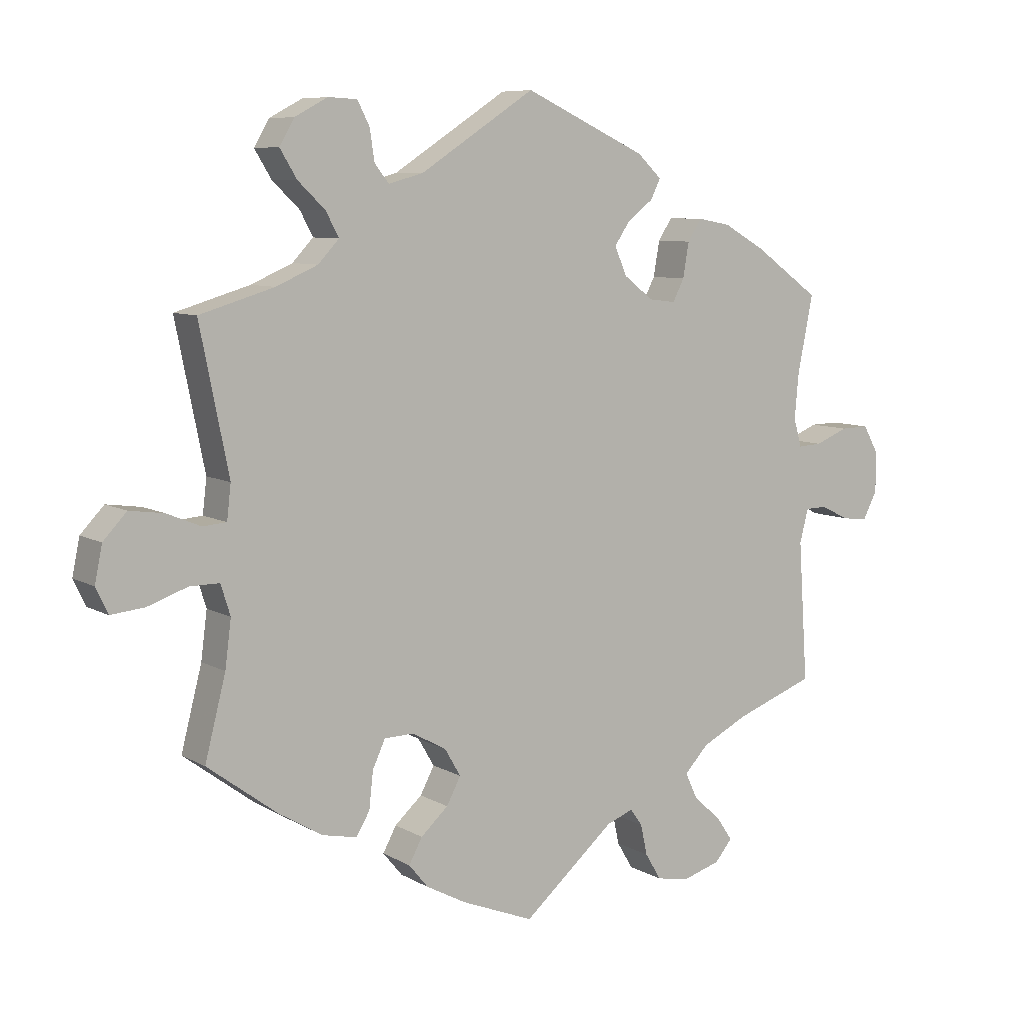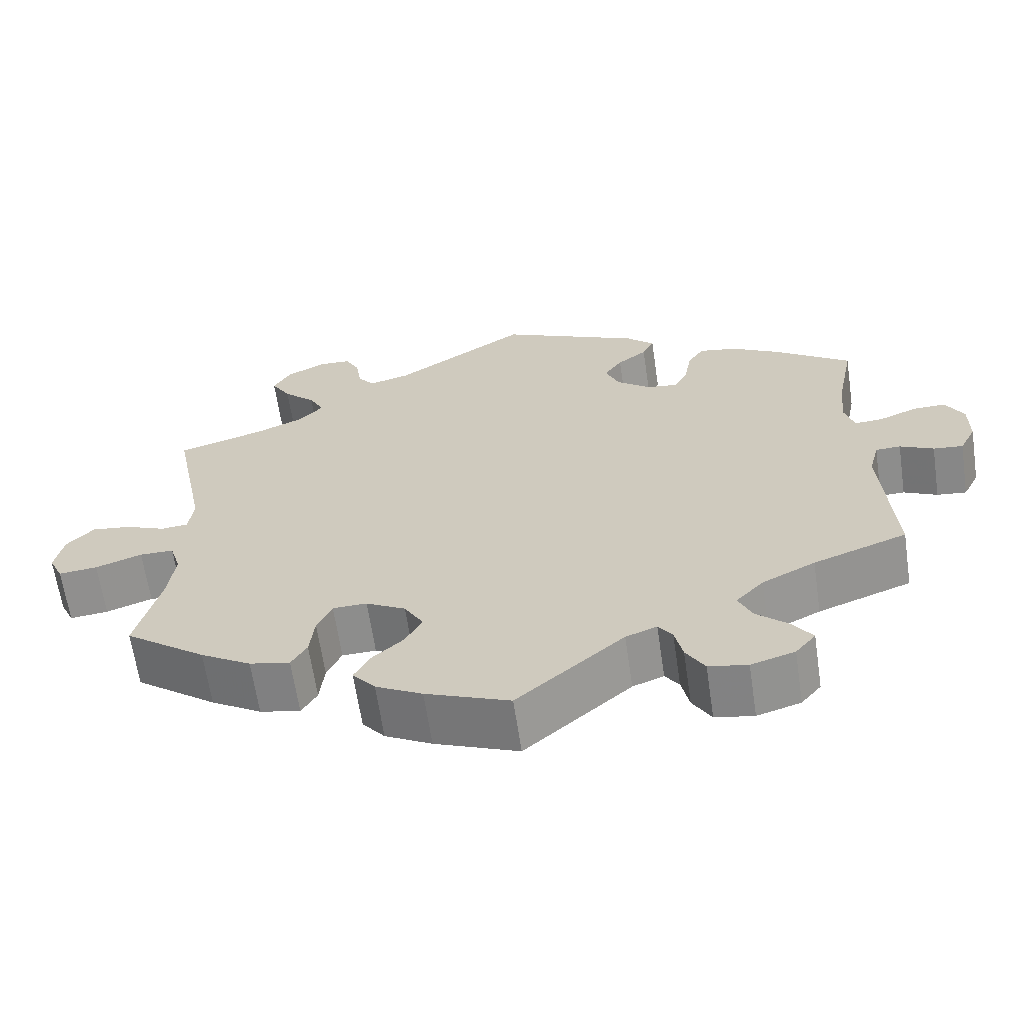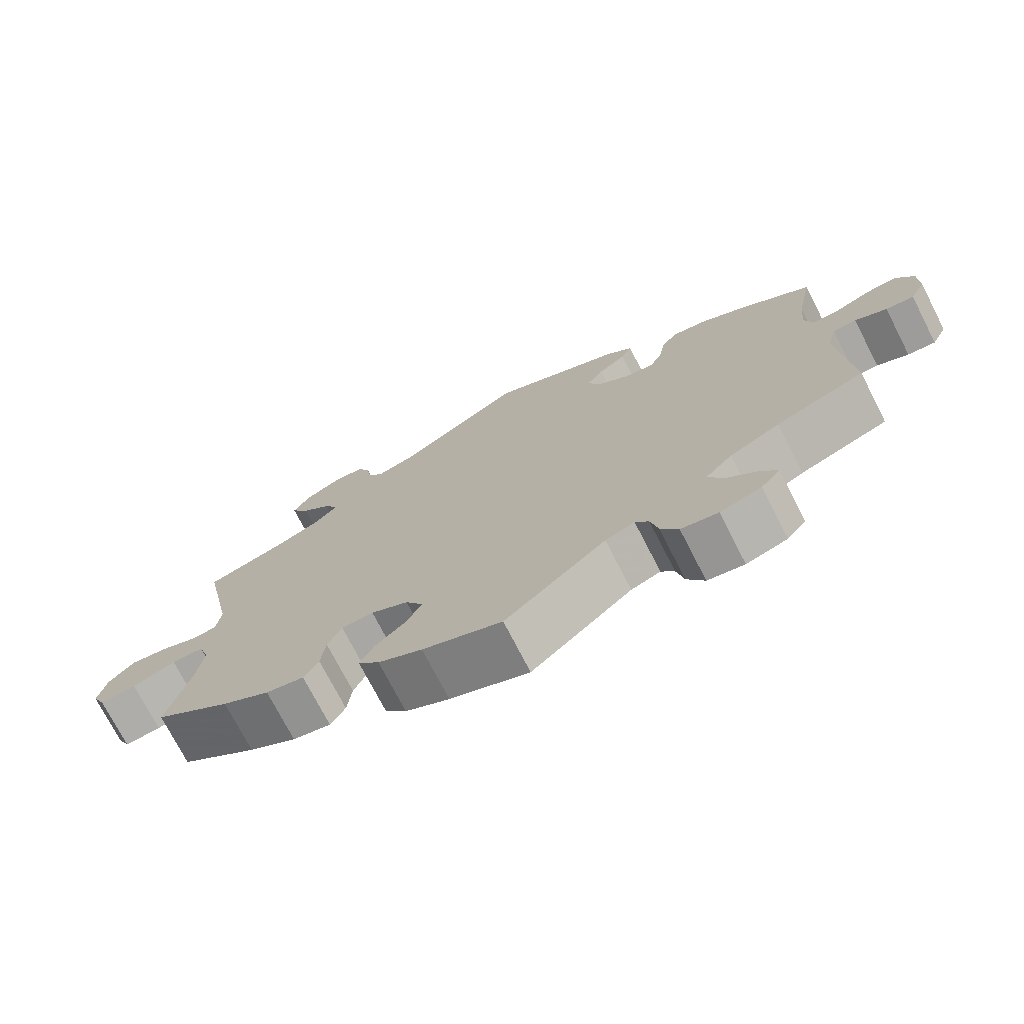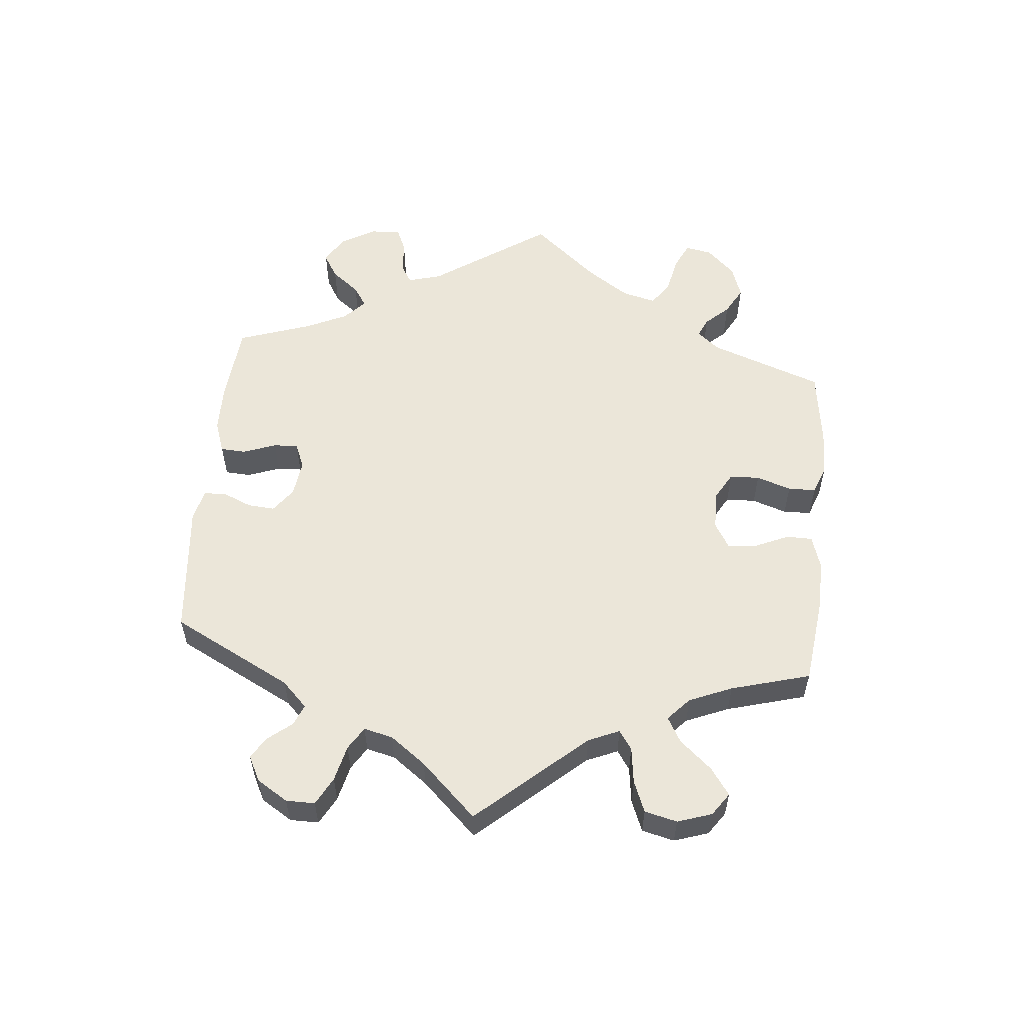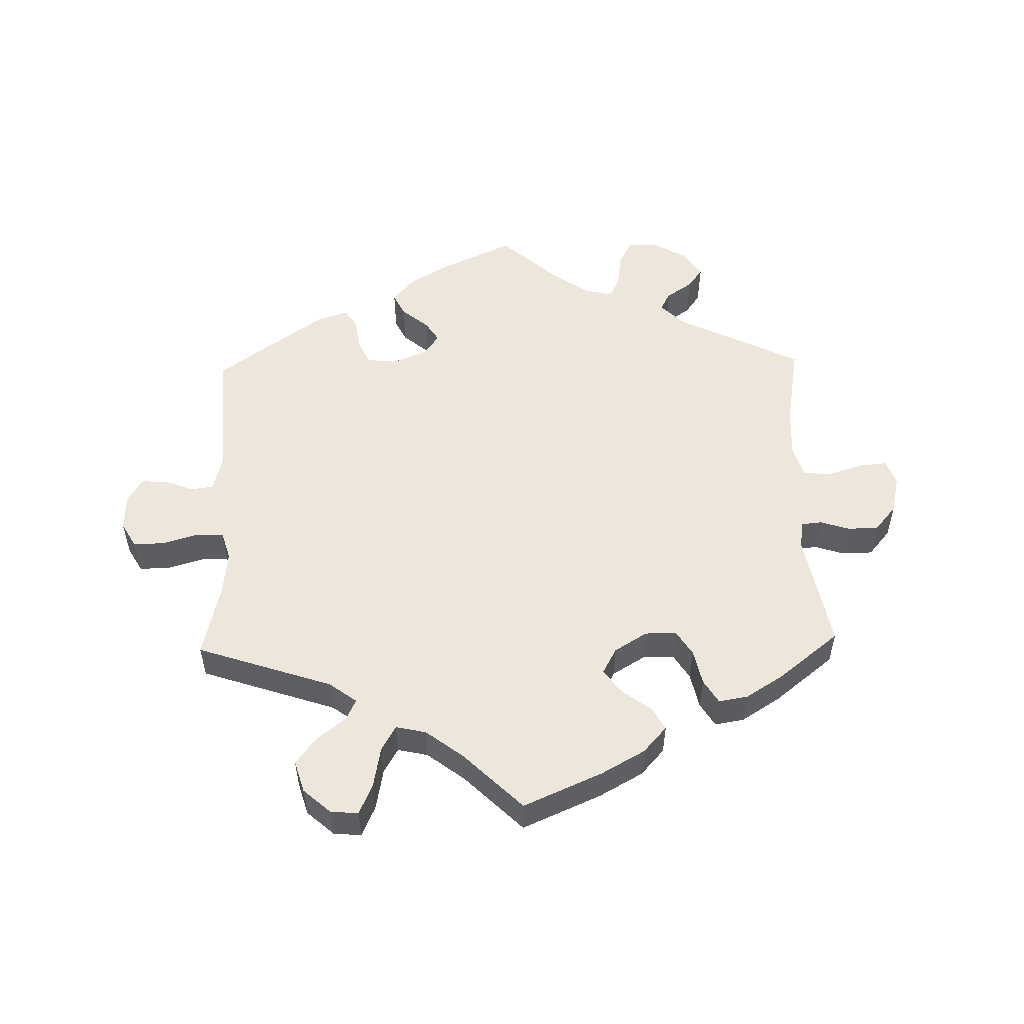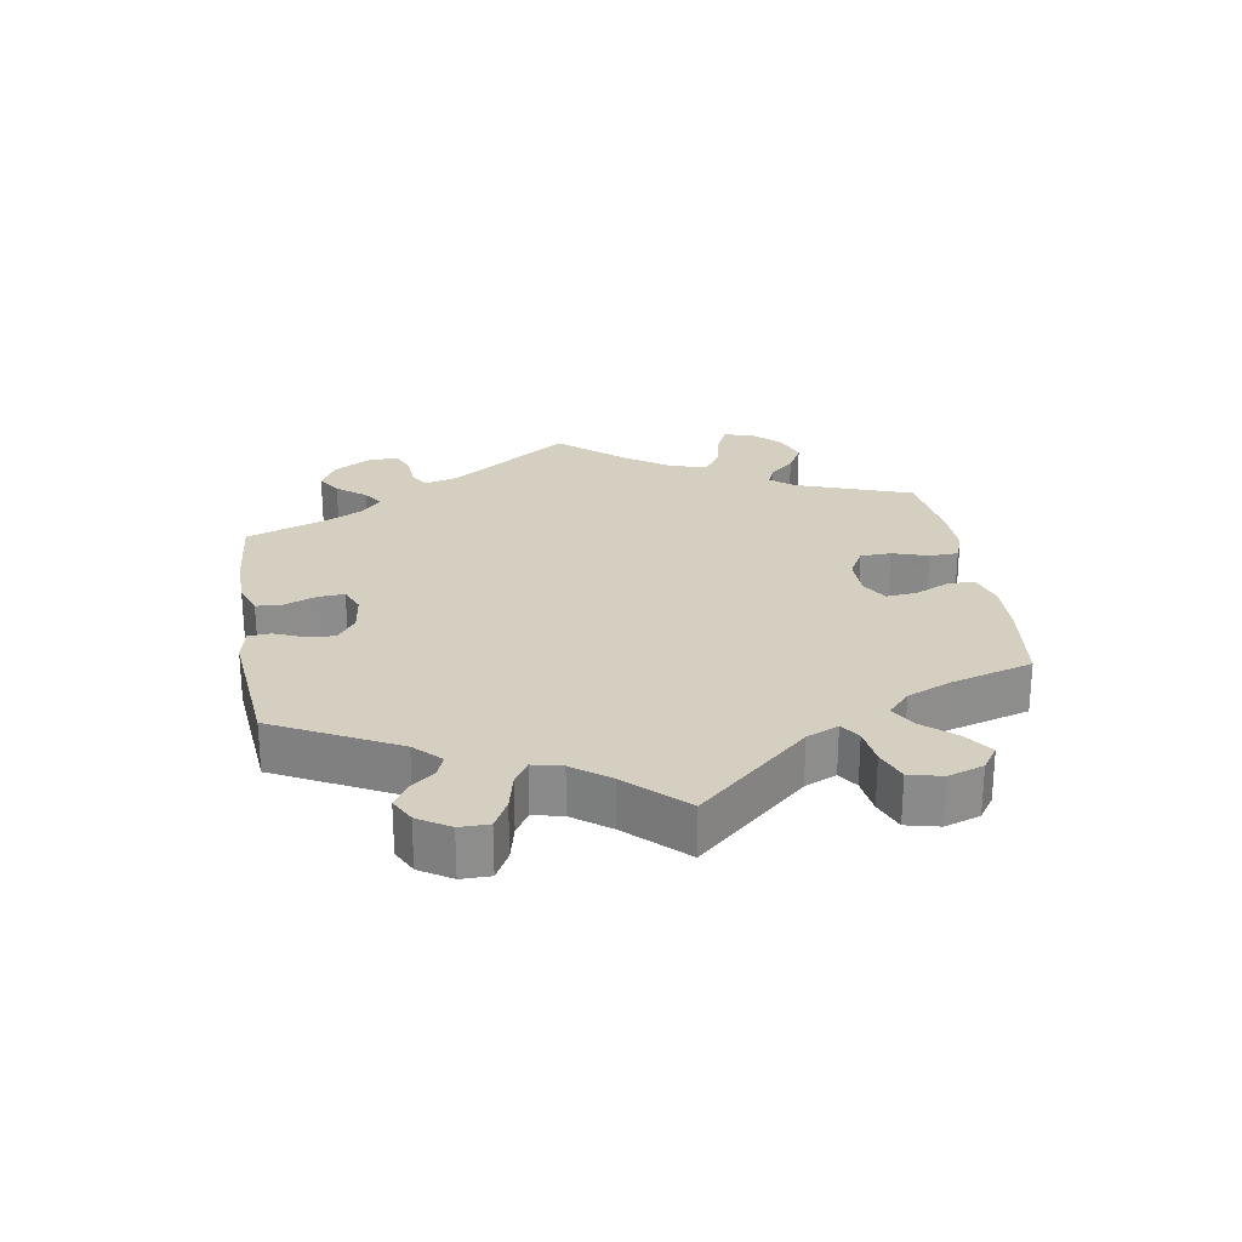
<metadata>
{"format":"obj","ext":"obj","renderer":"f3d","projection":"perspective","resolution":1024,"background":"white","views":[{"elev":7.9,"azim":146.7,"up":"+Z"},{"elev":-64.1,"azim":-171.6,"up":"+Z"},{"elev":-74.0,"azim":-152.8,"up":"+Z"},{"elev":56.9,"azim":65.5,"up":"+Y"},{"elev":53.4,"azim":118.5,"up":"+Y"},{"elev":25.9,"azim":50.6,"up":"+Y"}]}
</metadata>
<code>
v 0.17 0.07 0.467
v 0.222 0.07 0.453
v 0.243 0.07 0.48
v 0.25 0.07 0.526
v 0.268 0.07 0.561
v 0.311 0.07 0.563
v 0.36 0.07 0.537
v 0.382 0.07 0.499
v 0.357 0.07 0.458
v 0.316 0.07 0.419
v 0.297 0.07 0.383
v 0.328 0.07 0.35
v 0.39 0.07 0.323
v 0.501 0.07 0.29
v 0.458 0.07 0.077
v 0.464 0.07 0.026
v 0.499 0.07 0.023
v 0.55 0.07 0.044
v 0.601 0.07 0.051
v 0.636 0.07 0.014
v 0.647 0.07 -0.04
v 0.629 0.07 -0.078
v 0.579 0.07 -0.073
v 0.519 0.07 -0.052
v 0.475 0.07 -0.052
v 0.461 0.07 -0.097
v 0.47 0.07 -0.167
v 0.501 0.07 -0.288
v 0.396 0.07 -0.366
v 0.331 0.07 -0.405
v 0.279 0.07 -0.416
v 0.259 0.07 -0.382
v 0.253 0.07 -0.327
v 0.234 0.07 -0.286
v 0.19 0.07 -0.285
v 0.139 0.07 -0.313
v 0.115 0.07 -0.354
v 0.136 0.07 -0.394
v 0.177 0.07 -0.431
v 0.197 0.07 -0.468
v 0.168 0.07 -0.503
v 0.108 0.07 -0.535
v 0 0.07 -0.578
v -0.137 0.07 -0.46
v -0.177 0.07 -0.445
v -0.195 0.07 -0.47
v -0.205 0.07 -0.516
v -0.229 0.07 -0.556
v -0.279 0.07 -0.565
v -0.335 0.07 -0.548
v -0.361 0.07 -0.517
v -0.337 0.07 -0.482
v -0.295 0.07 -0.444
v -0.277 0.07 -0.405
v -0.313 0.07 -0.367
v -0.381 0.07 -0.333
v -0.501 0.07 -0.289
v -0.487 0.07 -0.08
v -0.5 0.07 -0.03
v -0.532 0.07 -0.029
v -0.575 0.07 -0.05
v -0.613 0.07 -0.054
v -0.634 0.07 -0.013
v -0.634 0.07 0.047
v -0.611 0.07 0.088
v -0.569 0.07 0.087
v -0.52 0.07 0.067
v -0.484 0.07 0.065
v -0.472 0.07 0.107
v -0.478 0.07 0.174
v -0.501 0.07 0.289
v -0.403 0.07 0.359
v -0.341 0.07 0.394
v -0.292 0.07 0.403
v -0.271 0.07 0.371
v -0.262 0.07 0.319
v -0.245 0.07 0.286
v -0.205 0.07 0.291
v -0.161 0.07 0.325
v -0.143 0.07 0.367
v -0.166 0.07 0.401
v -0.204 0.07 0.43
v -0.219 0.07 0.46
v -0.183 0.07 0.494
v -0.001 0.07 0.578
v 0.17 0 0.467
v 0.222 0 0.453
v 0.243 0 0.48
v 0.25 0 0.526
v 0.268 0 0.561
v 0.311 0 0.563
v 0.36 0 0.537
v 0.382 0 0.499
v 0.357 0 0.458
v 0.316 0 0.419
v 0.297 0 0.383
v 0.328 0 0.35
v 0.39 0 0.323
v 0.501 0 0.29
v 0.458 0 0.077
v 0.464 0 0.026
v 0.499 0 0.023
v 0.55 0 0.044
v 0.601 0 0.051
v 0.636 0 0.014
v 0.647 0 -0.04
v 0.629 0 -0.078
v 0.579 0 -0.073
v 0.519 0 -0.052
v 0.475 0 -0.052
v 0.461 0 -0.097
v 0.47 0 -0.167
v 0.501 0 -0.288
v 0.396 0 -0.366
v 0.331 0 -0.405
v 0.279 0 -0.416
v 0.259 0 -0.382
v 0.253 0 -0.327
v 0.234 0 -0.286
v 0.19 0 -0.285
v 0.139 0 -0.313
v 0.115 0 -0.354
v 0.136 0 -0.394
v 0.177 0 -0.431
v 0.197 0 -0.468
v 0.168 0 -0.503
v 0.108 0 -0.535
v 0 0 -0.578
v -0.137 0 -0.46
v -0.177 0 -0.445
v -0.195 0 -0.47
v -0.205 0 -0.516
v -0.229 0 -0.556
v -0.279 0 -0.565
v -0.335 0 -0.548
v -0.361 0 -0.517
v -0.337 0 -0.482
v -0.295 0 -0.444
v -0.277 0 -0.405
v -0.313 0 -0.367
v -0.381 0 -0.333
v -0.501 0 -0.289
v -0.487 0 -0.08
v -0.5 0 -0.03
v -0.532 0 -0.029
v -0.575 0 -0.05
v -0.613 0 -0.054
v -0.634 0 -0.013
v -0.634 0 0.047
v -0.611 0 0.088
v -0.569 0 0.087
v -0.52 0 0.067
v -0.484 0 0.065
v -0.472 0 0.107
v -0.478 0 0.174
v -0.501 0 0.289
v -0.403 0 0.359
v -0.341 0 0.394
v -0.292 0 0.403
v -0.271 0 0.371
v -0.262 0 0.319
v -0.245 0 0.286
v -0.205 0 0.291
v -0.161 0 0.325
v -0.143 0 0.367
v -0.166 0 0.401
v -0.204 0 0.43
v -0.219 0 0.46
v -0.183 0 0.494
v -0.001 0 0.578
f 84 85 1
f 81 82 83 84
f 80 81 84 1
f 79 80 1 2
f 78 79 2
f 73 74 75 76
f 73 76 77
f 70 71 72 73
f 69 70 73 77
f 68 69 77 78
f 64 65 66 67
f 64 67 68
f 63 64 68
f 60 61 62 63
f 59 60 63 68
f 58 59 68 78
f 56 57 58 78
f 50 51 52 53
f 50 53 54
f 49 50 54
f 46 47 48 49
f 45 46 49 54
f 44 45 54 55
f 42 43 44
f 41 42 44 55
f 38 39 40 41
f 37 38 41 55
f 30 31 32 33
f 30 33 34
f 27 28 29 30
f 26 27 30 34
f 25 26 34 35
f 21 22 23 24
f 21 24 25
f 20 21 25
f 17 18 19 20
f 17 20 25
f 16 17 25 35
f 13 14 15
f 12 13 15 16
f 11 12 16 35
f 7 8 9 10
f 7 10 11
f 6 7 11
f 3 4 5 6
f 2 3 6 11
f 36 37 55 56
f 35 36 56 78
f 2 11 35 78
f 86 170 169
f 169 168 167 166
f 86 169 166 165
f 87 86 165 164
f 87 164 163
f 161 160 159 158
f 162 161 158
f 158 157 156 155
f 162 158 155 154
f 163 162 154 153
f 152 151 150 149
f 153 152 149
f 153 149 148
f 148 147 146 145
f 153 148 145 144
f 163 153 144 143
f 163 143 142 141
f 138 137 136 135
f 139 138 135
f 139 135 134
f 134 133 132 131
f 139 134 131 130
f 140 139 130 129
f 129 128 127
f 140 129 127 126
f 126 125 124 123
f 140 126 123 122
f 118 117 116 115
f 119 118 115
f 115 114 113 112
f 119 115 112 111
f 120 119 111 110
f 109 108 107 106
f 110 109 106
f 110 106 105
f 105 104 103 102
f 110 105 102
f 120 110 102 101
f 100 99 98
f 101 100 98 97
f 120 101 97 96
f 95 94 93 92
f 96 95 92
f 96 92 91
f 91 90 89 88
f 96 91 88 87
f 141 140 122 121
f 163 141 121 120
f 163 120 96 87
f 1 86 87 2
f 2 87 88 3
f 3 88 89 4
f 4 89 90 5
f 5 90 91 6
f 6 91 92 7
f 7 92 93 8
f 8 93 94 9
f 9 94 95 10
f 10 95 96 11
f 11 96 97 12
f 12 97 98 13
f 13 98 99 14
f 14 99 100 15
f 15 100 101 16
f 16 101 102 17
f 17 102 103 18
f 18 103 104 19
f 19 104 105 20
f 20 105 106 21
f 21 106 107 22
f 22 107 108 23
f 23 108 109 24
f 24 109 110 25
f 25 110 111 26
f 26 111 112 27
f 27 112 113 28
f 28 113 114 29
f 29 114 115 30
f 30 115 116 31
f 31 116 117 32
f 32 117 118 33
f 33 118 119 34
f 34 119 120 35
f 35 120 121 36
f 36 121 122 37
f 37 122 123 38
f 38 123 124 39
f 39 124 125 40
f 40 125 126 41
f 41 126 127 42
f 42 127 128 43
f 43 128 129 44
f 44 129 130 45
f 45 130 131 46
f 46 131 132 47
f 47 132 133 48
f 48 133 134 49
f 49 134 135 50
f 50 135 136 51
f 51 136 137 52
f 52 137 138 53
f 53 138 139 54
f 54 139 140 55
f 55 140 141 56
f 56 141 142 57
f 57 142 143 58
f 58 143 144 59
f 59 144 145 60
f 60 145 146 61
f 61 146 147 62
f 62 147 148 63
f 63 148 149 64
f 64 149 150 65
f 65 150 151 66
f 66 151 152 67
f 67 152 153 68
f 68 153 154 69
f 69 154 155 70
f 70 155 156 71
f 71 156 157 72
f 72 157 158 73
f 73 158 159 74
f 74 159 160 75
f 75 160 161 76
f 76 161 162 77
f 77 162 163 78
f 78 163 164 79
f 79 164 165 80
f 80 165 166 81
f 81 166 167 82
f 82 167 168 83
f 83 168 169 84
f 84 169 170 85
f 85 170 86 1

</code>
